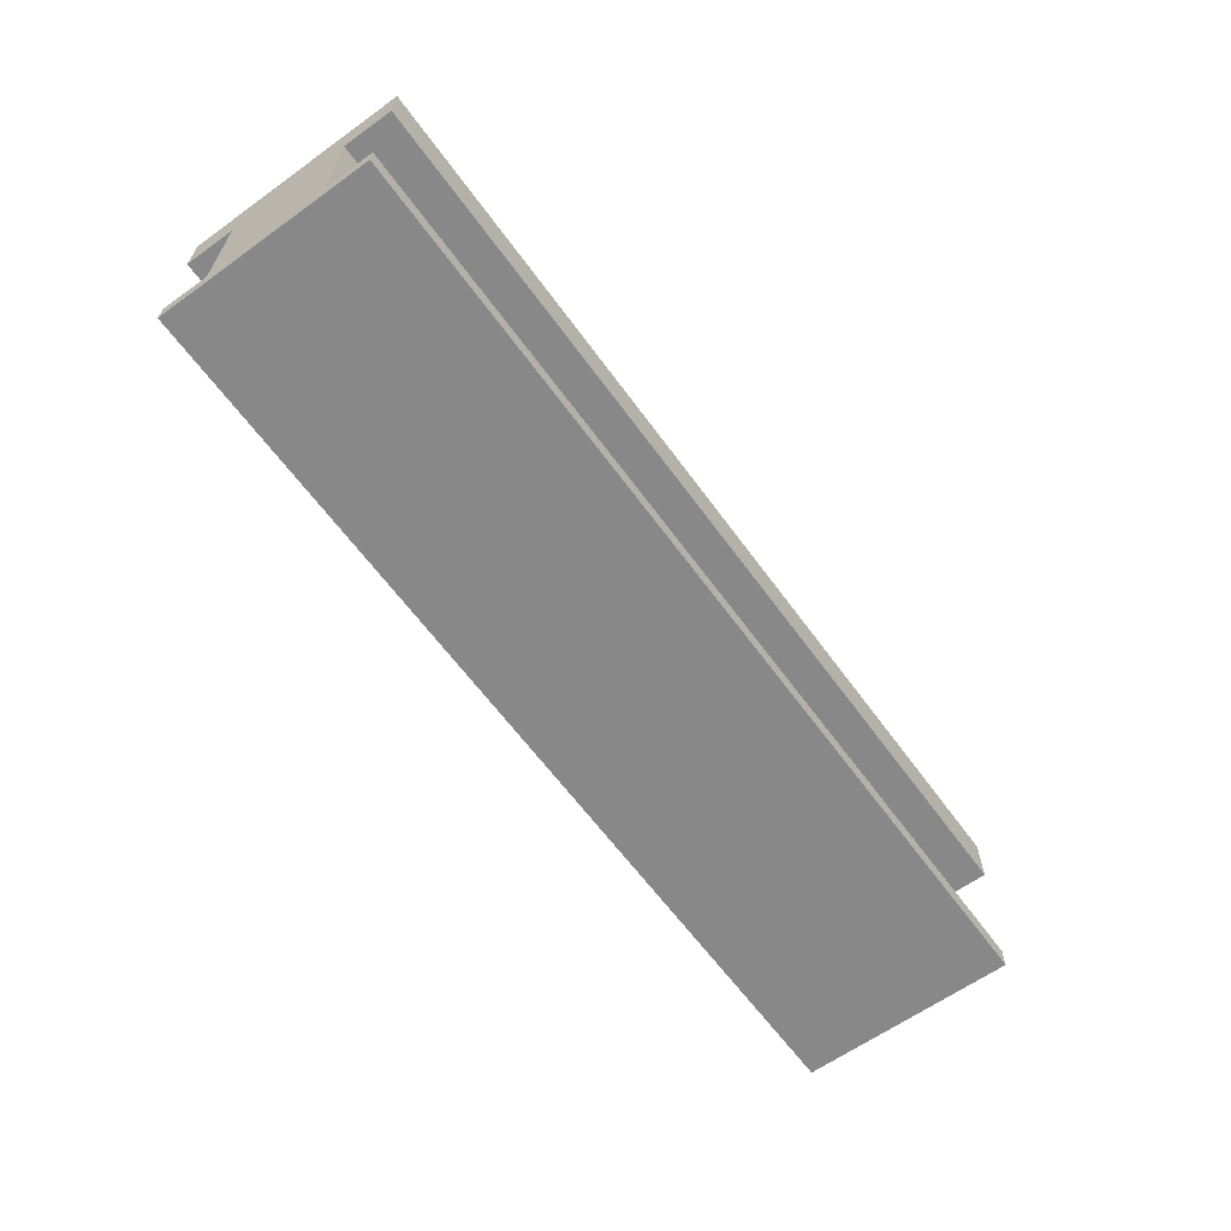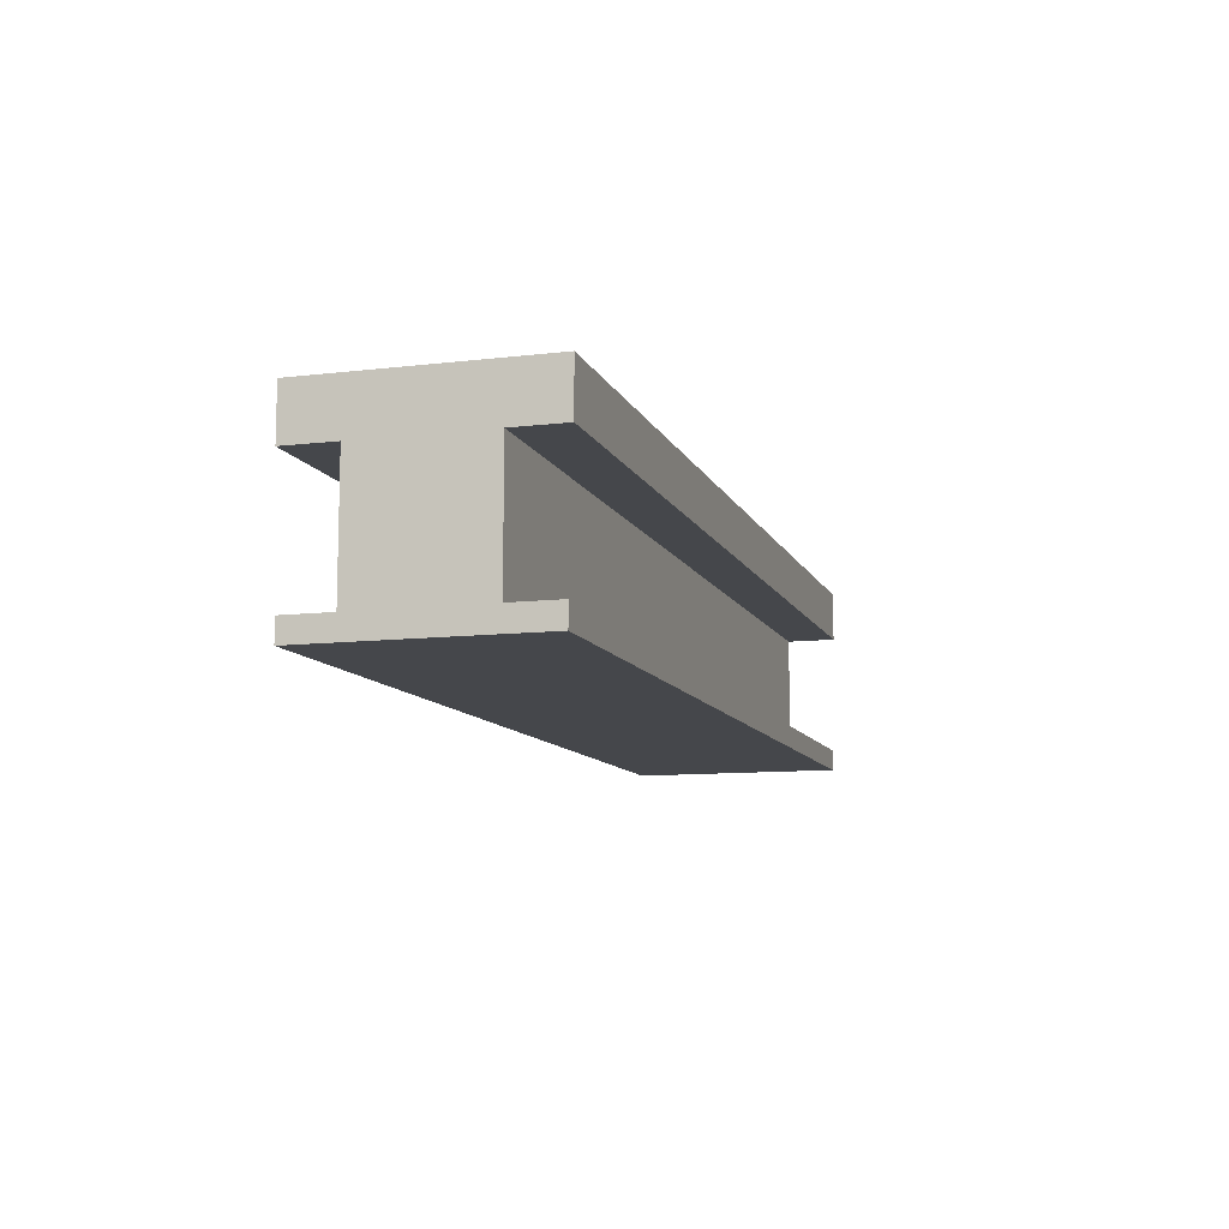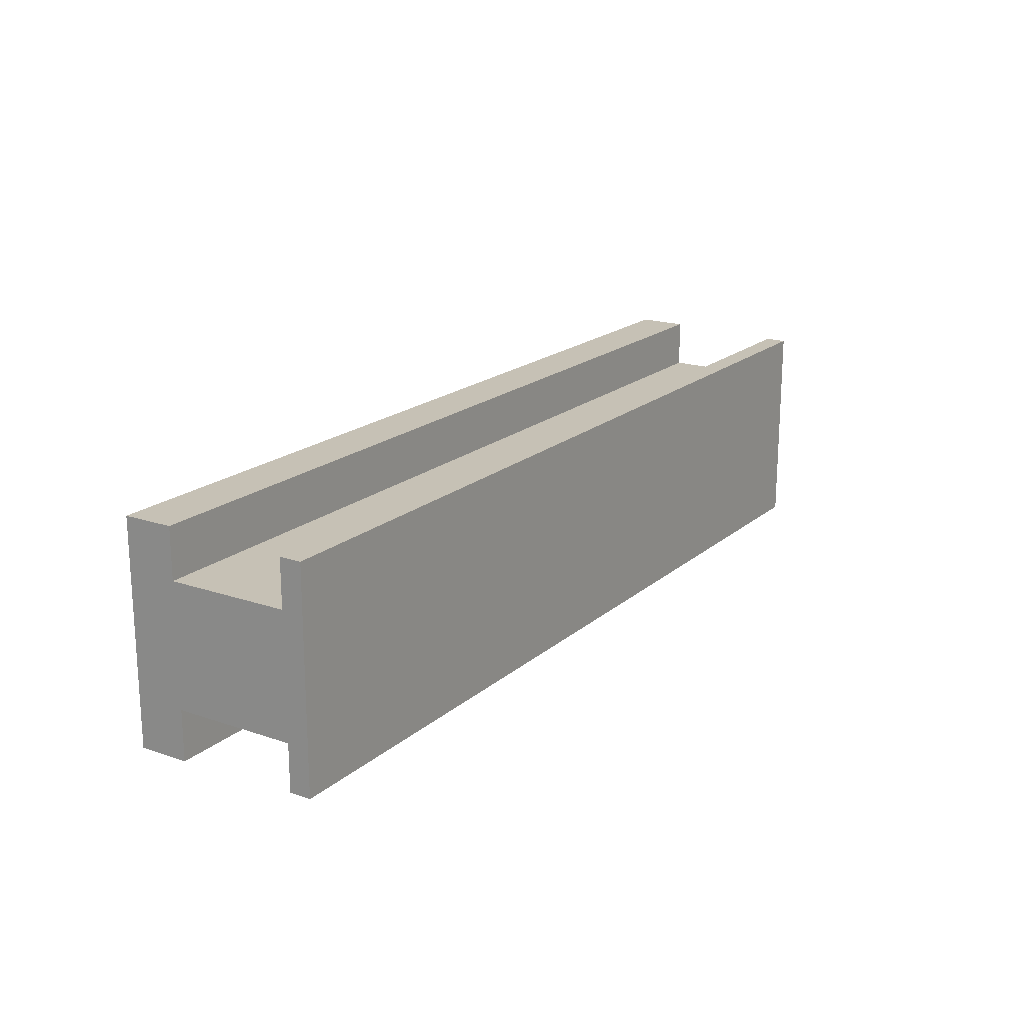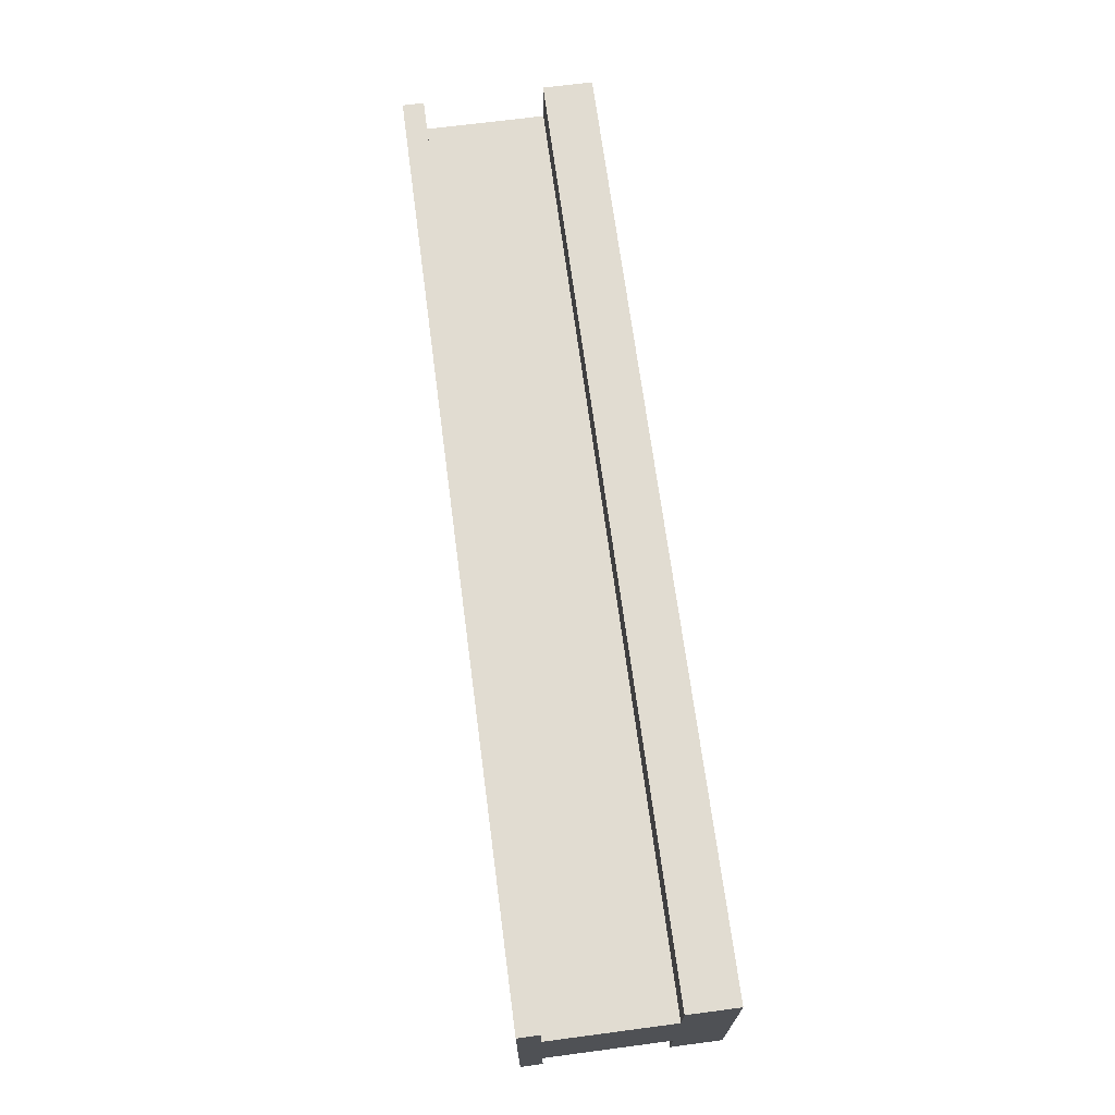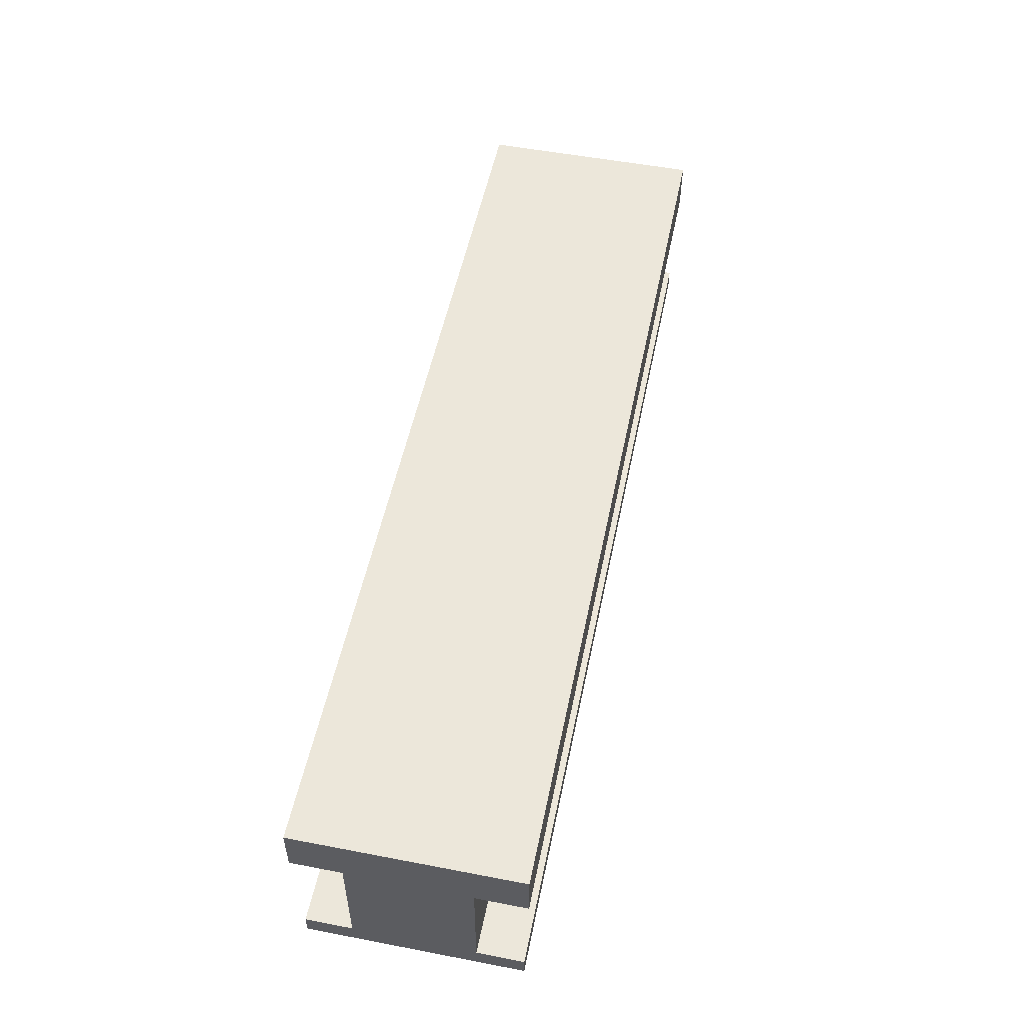
<metadata>
{"format":"obj","ext":"obj","renderer":"f3d","projection":"perspective","resolution":1024,"background":"white","views":[{"elev":-62.7,"azim":-54.0,"up":"+Y"},{"elev":-10.2,"azim":-73.3,"up":"+Y"},{"elev":18.7,"azim":-57.1,"up":"+Z"},{"elev":69.0,"azim":82.5,"up":"+Z"},{"elev":53.0,"azim":-78.4,"up":"+Y"}]}
</metadata>
<code>
v 1.444 1e-06 -0.108
v 1.585 1e-06 -0.1968
v 1.444 1e-06 -0.1968
v 1.444 -0.0889 -0.1968
v 1.58 -0.3429 -0.108
v 1.58 -0.3048 -0.108
v 1.585 -0.0889 -0.108
v 1.444 -0.0889 -0.108
v 1.444 -0.3048 -0.108
v 1.585 -0.0889 -0.1968
v 1.444 -0.3048 -0.1905
v 1.58 -0.3429 -0.1905
v 1.444 -0.3429 -0.108
v 1.444 -0.3429 -0.1905
v 1.585 1e-06 -0.108
v 1.58 -0.3048 -0.1905
v 1.238 -0.3048 -0.1905
v 1.031 -0.3429 -0.1905
v 1.031 -0.3048 -0.1905
v 1.237 -0.3429 -0.108
v 1.031 -0.3429 -0.108
v 1.237 -0.3048 -0.108
v 1.031 -0.3048 -0.108
v 1.237 -0.0889 -0.1968
v 1.031 -0.0889 -0.108
v 1.031 -0.0889 -0.1968
v 1.237 1e-06 -0.1968
v 1.031 1e-06 -0.1968
v 1.031 1e-06 -0.108
v 1.237 -0.3429 -0.1905
v 1.237 -0.0889 -0.108
v 1.237 1e-06 -0.108
v 1.65 -0.3048 -0.1079
v 1.65 -0.3429 -0.1079
v 1.65 -0.3048 -0.1905
v 1.65 -0.3429 -0.1905
v 1.65 -0.0889 -0.1079
v 1.65 1e-06 -0.1968
v 1.65 -0.0889 -0.1968
v 1.65 1e-06 -0.1079
v 1.444 -0.04445 -0.1968
v 1.444 -0.0889 -0.1524
v 1.444 -0.2111 -0.108
v 1.444 -0.3239 -0.1905
v 1.444 -0.3048 -0.1492
v 1.585 1e-06 -0
v 1.444 1e-06 -0
v 1.6 -0.3207 -0
v 1.6 -0.0889 -0
v 1.444 -0.3429 -0
v 1.031 -0.3429 -0
v 1.237 1e-06 -0
v 1.031 1e-06 -0
v 1.237 -0.3429 -0
v 1.444 1e-06 0.108
v 1.585 1e-06 0.1968
v 1.444 1e-06 0.1968
v 1.444 -0.0889 0.1968
v 1.58 -0.3429 0.108
v 1.58 -0.3048 0.108
v 1.585 -0.0889 0.108
v 1.444 -0.0889 0.108
v 1.444 -0.3048 0.108
v 1.58 -0.3429 -0
v 1.585 -0.0889 0.1968
v 1.444 -0.3048 0.1905
v 1.58 -0.3429 0.1905
v 1.444 -0.3429 0.108
v 1.444 -0.3429 0.1905
v 1.585 1e-06 0.108
v 1.58 -0.3048 0.1905
v 1.238 -0.3048 0.1905
v 1.031 -0.3429 0.1905
v 1.031 -0.3048 0.1905
v 1.237 -0.3429 0.108
v 1.031 -0.3429 0.108
v 1.237 -0.3048 0.108
v 1.031 -0.3048 0.108
v 1.237 -0.0889 0.1968
v 1.031 -0.0889 0.108
v 1.031 -0.0889 0.1968
v 1.237 1e-06 0.1968
v 1.031 1e-06 0.1968
v 1.031 1e-06 0.108
v 1.237 -0.3429 0.1905
v 1.237 -0.0889 0.108
v 1.237 1e-06 0.108
v 1.65 -0.3207 -0
v 1.65 -0.3048 0.1079
v 1.65 -0.3429 0.1079
v 1.65 -0.3048 0.1905
v 1.65 -0.0889 -0
v 1.65 -0.3429 0.1905
v 1.65 -0.0889 0.1079
v 1.65 1e-06 0.1968
v 1.65 -0.0889 0.1968
v 1.65 1e-06 0.1079
v 1.65 -0.3429 -0
v 1.65 1e-06 -0
v 1.444 -0.04445 0.1968
v 1.444 -0.0889 0.1524
v 1.444 -0.2111 0.108
v 1.444 -0.3239 0.1905
v 1.444 -0.3048 0.1492
v 0.2063 1e-06 -0.108
v 0.065 1e-06 -0.1968
v 0.2063 1e-06 -0.1968
v 0.2063 -0.0889 -0.1968
v 0.07 -0.3429 -0.108
v 0.07001 -0.3048 -0.108
v 0.065 -0.0889 -0.108
v 0.2063 -0.0889 -0.108
v 0.2063 -0.3048 -0.108
v 0.065 -0.0889 -0.1968
v 0.2062 -0.3048 -0.1905
v 0.07 -0.3429 -0.1905
v 0.2063 -0.3429 -0.108
v 0.2063 -0.3429 -0.1905
v 0.065 1e-06 -0.108
v 0.07 -0.3048 -0.1905
v 0.825 -0.3048 -0.1905
v 0.825 -0.3429 -0.108
v 0.825 -0.3048 -0.108
v 0.825 -0.0889 -0.1968
v 0.825 1e-06 -0.1968
v 0.4125 -0.3048 -0.1905
v 0.6188 -0.3429 -0.1905
v 0.6187 -0.3048 -0.1905
v 0.4125 -0.3429 -0.108
v 0.6188 -0.3429 -0.108
v 0.4125 -0.3048 -0.108
v 0.6188 -0.3048 -0.108
v 0.4125 -0.0889 -0.1968
v 0.6188 -0.0889 -0.108
v 0.6188 -0.0889 -0.1968
v 0.4125 1e-06 -0.1968
v 0.6188 1e-06 -0.1968
v 0.6188 1e-06 -0.108
v 0.825 1e-06 -0.108
v 0.825 -0.0889 -0.108
v 0.825 -0.3429 -0.1905
v 0.4125 -0.3429 -0.1905
v 0.4125 -0.0889 -0.108
v 0.4125 1e-06 -0.108
v 7e-06 -0.3048 -0.108
v -1e-06 -0.3429 -0.108
v -2e-06 -0.3048 -0.1905
v -1e-06 -0.3429 -0.1905
v -1e-06 -0.0889 -0.108
v -1e-06 1e-06 -0.1968
v -1e-06 -0.0889 -0.1968
v -1e-06 1e-06 -0.108
v 0.2063 -0.04445 -0.1968
v 0.2063 -0.0889 -0.1524
v 0.2063 -0.2111 -0.108
v 0.2063 -0.3239 -0.1905
v 0.2063 -0.3048 -0.1492
v 0.065 1e-06 -0
v 0.2063 1e-06 -0
v 0.05 -0.3207 -0
v 0.05 -0.0889 -0
v 0.2063 -0.3429 -0
v 0.825 1e-06 -0
v 0.6188 -0.3429 -0
v 0.4125 1e-06 -0
v 0.6188 1e-06 -0
v 0.825 -0.3429 -0
v 0.4125 -0.3429 -0
v 0.2063 1e-06 0.108
v 0.065 1e-06 0.1968
v 0.2063 1e-06 0.1968
v 0.2063 -0.0889 0.1968
v 0.07 -0.3429 0.108
v 0.07001 -0.3048 0.108
v 0.065 -0.0889 0.108
v 0.2063 -0.0889 0.108
v 0.2063 -0.3048 0.108
v 0.07 -0.3429 -0
v 0.065 -0.0889 0.1968
v 0.2062 -0.3048 0.1905
v 0.07 -0.3429 0.1905
v 0.2063 -0.3429 0.108
v 0.2063 -0.3429 0.1905
v 0.065 1e-06 0.108
v 0.07 -0.3048 0.1905
v 0.825 -0.3048 0.1905
v 0.825 -0.3429 0.108
v 0.825 -0.3048 0.108
v 0.825 -0.0889 0.1968
v 0.825 1e-06 0.1968
v 0.4125 -0.3048 0.1905
v 0.6188 -0.3429 0.1905
v 0.6187 -0.3048 0.1905
v 0.4125 -0.3429 0.108
v 0.6188 -0.3429 0.108
v 0.4125 -0.3048 0.108
v 0.6188 -0.3048 0.108
v 0.4125 -0.0889 0.1968
v 0.6188 -0.0889 0.108
v 0.6188 -0.0889 0.1968
v 0.4125 1e-06 0.1968
v 0.6188 1e-06 0.1968
v 0.6188 1e-06 0.108
v 0.825 1e-06 0.108
v 0.825 -0.0889 0.108
v 0.825 -0.3429 0.1905
v 0.4125 -0.3429 0.1905
v 0.4125 -0.0889 0.108
v 0.4125 1e-06 0.108
v -1e-06 -0.3207 -0
v 7e-06 -0.3048 0.1079
v -1e-06 -0.3429 0.1079
v -2e-06 -0.3048 0.1905
v -1e-06 -0.0889 -0
v -1e-06 -0.3429 0.1905
v -1e-06 -0.0889 0.1079
v -1e-06 1e-06 0.1968
v -1e-06 -0.0889 0.1968
v -1e-06 1e-06 0.1079
v -1e-06 -0.3429 -0
v -1e-06 1e-06 -0
v 0.2063 -0.04445 0.1968
v 0.2063 -0.0889 0.1524
v 0.2063 -0.2111 0.108
v 0.2063 -0.3239 0.1905
v 0.2063 -0.3048 0.1492
f 92 48 49
f 48 98 64
f 160 214 161
f 160 220 210
f 92 88 48
f 48 88 98
f 160 210 214
f 160 178 220
f 1 2 3
f 46 1 47
f 4 41 10
f 27 41 24
f 24 25 26
f 27 26 28
f 52 29 53
f 29 27 28
f 139 28 125
f 53 139 163
f 28 124 125
f 26 140 124
f 42 7 8
f 42 31 24
f 47 32 52
f 32 3 27
f 2 41 3
f 27 3 41
f 4 24 41
f 24 31 25
f 27 24 26
f 52 32 29
f 29 32 27
f 139 29 28
f 53 29 139
f 28 26 124
f 26 25 140
f 10 42 4
f 24 4 42
f 8 31 42
f 47 1 32
f 32 1 3
f 55 57 56
f 46 47 55
f 58 65 100
f 82 79 100
f 79 81 80
f 82 83 81
f 52 53 84
f 84 83 82
f 204 190 83
f 53 163 204
f 83 190 189
f 81 189 205
f 101 62 61
f 101 79 86
f 47 52 87
f 87 82 57
f 56 57 100
f 82 100 57
f 58 100 79
f 79 80 86
f 82 81 79
f 52 84 87
f 84 82 87
f 204 83 84
f 53 204 84
f 83 189 81
f 81 205 80
f 65 58 101
f 79 101 58
f 62 101 86
f 47 87 55
f 87 57 55
f 105 107 106
f 158 159 105
f 108 114 153
f 136 133 153
f 133 135 134
f 136 137 135
f 165 166 138
f 138 137 136
f 139 125 137
f 166 163 139
f 137 125 124
f 135 124 140
f 154 112 111
f 154 133 143
f 159 165 144
f 144 136 107
f 106 107 153
f 136 153 107
f 108 153 133
f 133 134 143
f 136 135 133
f 165 138 144
f 138 136 144
f 139 137 138
f 166 139 138
f 137 124 135
f 135 140 134
f 114 108 154
f 133 154 108
f 112 154 143
f 159 144 105
f 144 107 105
f 169 170 171
f 158 169 159
f 172 222 179
f 201 222 198
f 198 199 200
f 201 200 202
f 165 203 166
f 203 201 202
f 204 202 190
f 166 204 163
f 202 189 190
f 200 205 189
f 223 175 176
f 223 208 198
f 159 209 165
f 209 171 201
f 170 222 171
f 201 171 222
f 172 198 222
f 198 208 199
f 201 198 200
f 165 209 203
f 203 209 201
f 204 203 202
f 166 203 204
f 202 200 189
f 200 199 205
f 179 223 172
f 198 172 223
f 176 208 223
f 159 169 209
f 209 169 171
f 10 41 2
f 7 39 37
f 2 39 10
f 7 42 10
f 1 15 2
f 46 15 1
f 15 38 2
f 46 40 15
f 65 56 100
f 61 96 65
f 96 56 65
f 61 65 101
f 55 56 70
f 46 55 70
f 95 70 56
f 97 46 70
f 49 47 46
f 99 49 46
f 114 106 153
f 111 151 114
f 151 106 114
f 111 114 154
f 105 106 119
f 158 105 119
f 150 119 106
f 152 158 119
f 179 222 170
f 175 218 216
f 170 218 179
f 175 223 179
f 169 184 170
f 158 184 169
f 184 217 170
f 158 219 184
f 161 158 159
f 161 221 158
f 7 10 39
f 2 38 39
f 15 40 38
f 46 99 40
f 61 94 96
f 96 95 56
f 95 97 70
f 97 99 46
f 99 92 49
f 111 149 151
f 151 150 106
f 150 152 119
f 152 221 158
f 175 179 218
f 170 217 218
f 184 219 217
f 158 221 219
f 161 214 221
f 31 43 22
f 14 13 20
f 17 18 19
f 20 51 21
f 18 20 21
f 22 19 23
f 25 22 23
f 140 23 123
f 23 121 123
f 141 21 122
f 21 167 122
f 19 141 121
f 13 54 20
f 6 9 43
f 43 8 7
f 64 50 13
f 30 14 20
f 31 8 43
f 9 6 45
f 17 30 18
f 20 54 51
f 18 30 20
f 22 17 19
f 25 31 22
f 140 25 23
f 23 19 121
f 141 18 21
f 21 51 167
f 19 18 141
f 13 50 54
f 14 12 13
f 9 22 43
f 14 30 44
f 30 17 44
f 17 11 44
f 44 12 14
f 16 44 11
f 16 11 45
f 22 9 45
f 22 45 17
f 11 17 45
f 86 77 102
f 69 75 68
f 72 74 73
f 75 76 51
f 73 76 75
f 77 78 74
f 80 78 77
f 205 188 78
f 78 188 186
f 206 187 76
f 76 187 167
f 74 186 206
f 68 75 54
f 60 102 63
f 102 61 62
f 64 68 50
f 85 75 69
f 86 102 62
f 63 104 60
f 72 73 85
f 75 51 54
f 73 75 85
f 77 74 72
f 80 77 86
f 205 78 80
f 78 186 74
f 206 76 73
f 76 167 51
f 74 206 73
f 68 54 50
f 69 68 67
f 63 102 77
f 69 103 85
f 85 103 72
f 72 103 66
f 103 69 67
f 71 66 103
f 71 104 66
f 77 104 63
f 77 72 104
f 66 104 72
f 143 131 155
f 118 129 117
f 126 128 127
f 129 130 164
f 127 130 129
f 131 132 128
f 134 132 131
f 140 123 132
f 132 123 121
f 141 122 130
f 130 122 167
f 128 121 141
f 117 129 168
f 110 155 113
f 155 111 112
f 178 117 162
f 142 129 118
f 143 155 112
f 113 157 110
f 126 127 142
f 129 164 168
f 127 129 142
f 131 128 126
f 134 131 143
f 140 132 134
f 132 121 128
f 141 130 127
f 130 167 164
f 128 141 127
f 117 168 162
f 118 117 116
f 113 155 131
f 118 156 142
f 142 156 126
f 126 156 115
f 156 118 116
f 120 115 156
f 120 157 115
f 131 157 113
f 131 126 157
f 115 157 126
f 208 224 196
f 183 182 194
f 191 192 193
f 194 164 195
f 192 194 195
f 196 193 197
f 199 196 197
f 205 197 188
f 197 186 188
f 206 195 187
f 195 167 187
f 193 206 186
f 182 168 194
f 174 177 224
f 224 176 175
f 178 162 182
f 207 183 194
f 208 176 224
f 177 174 226
f 191 207 192
f 194 168 164
f 192 207 194
f 196 191 193
f 199 208 196
f 205 199 197
f 197 193 186
f 206 192 195
f 195 164 167
f 193 192 206
f 182 162 168
f 183 181 182
f 177 196 224
f 183 207 225
f 207 191 225
f 191 180 225
f 225 181 183
f 185 225 180
f 185 180 226
f 196 177 226
f 196 226 191
f 180 191 226
f 13 5 64
f 13 12 5
f 16 36 12
f 5 36 34
f 45 6 16
f 64 34 98
f 16 33 35
f 43 7 6
f 7 33 6
f 12 44 16
f 68 64 59
f 68 59 67
f 93 71 67
f 59 93 67
f 104 71 60
f 64 90 59
f 71 89 60
f 102 60 61
f 89 61 60
f 67 71 103
f 117 178 109
f 117 109 116
f 148 120 116
f 109 148 116
f 157 120 110
f 178 146 109
f 120 145 110
f 155 110 111
f 145 111 110
f 116 120 156
f 182 173 178
f 182 181 173
f 185 215 181
f 173 215 212
f 226 174 185
f 178 212 220
f 185 211 213
f 224 175 174
f 175 211 174
f 181 225 185
f 16 35 36
f 5 12 36
f 64 5 34
f 16 6 33
f 7 37 33
f 93 91 71
f 59 90 93
f 64 98 90
f 71 91 89
f 89 94 61
f 148 147 120
f 109 146 148
f 178 220 146
f 120 147 145
f 145 149 111
f 185 213 215
f 173 181 215
f 178 173 212
f 185 174 211
f 175 216 211
f 92 40 99
f 37 38 40
f 92 37 40
f 37 39 38
f 92 99 97
f 94 97 95
f 92 97 94
f 94 95 96
f 214 221 152
f 149 152 150
f 214 152 149
f 149 150 151
f 214 219 221
f 216 217 219
f 214 216 219
f 216 218 217
f 88 34 33
f 92 33 37
f 34 35 33
f 88 98 34
f 92 88 33
f 34 36 35
f 88 89 90
f 92 94 89
f 90 89 91
f 88 90 98
f 92 89 88
f 90 91 93
f 210 145 146
f 214 149 145
f 146 145 147
f 210 146 220
f 214 145 210
f 146 147 148
f 210 212 211
f 214 211 216
f 212 213 211
f 210 220 212
f 214 210 211
f 212 215 213

</code>
